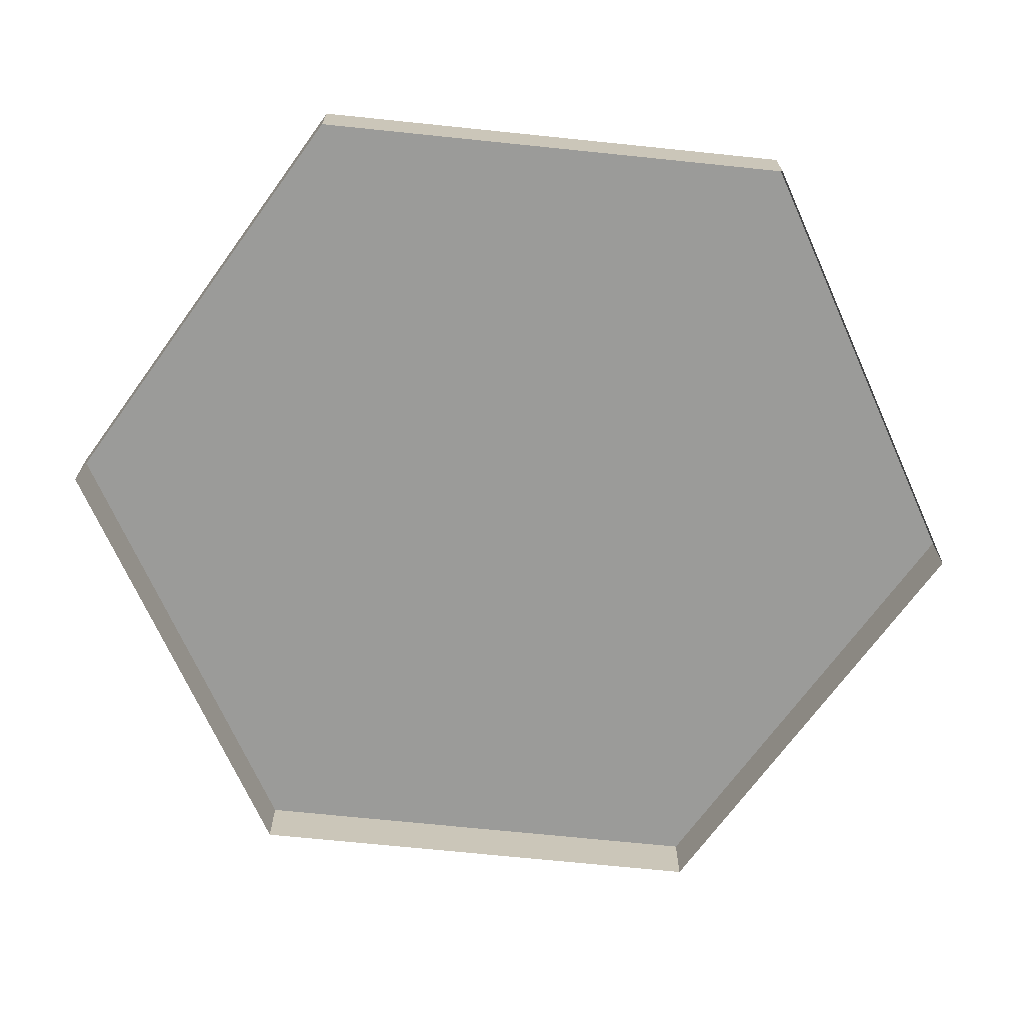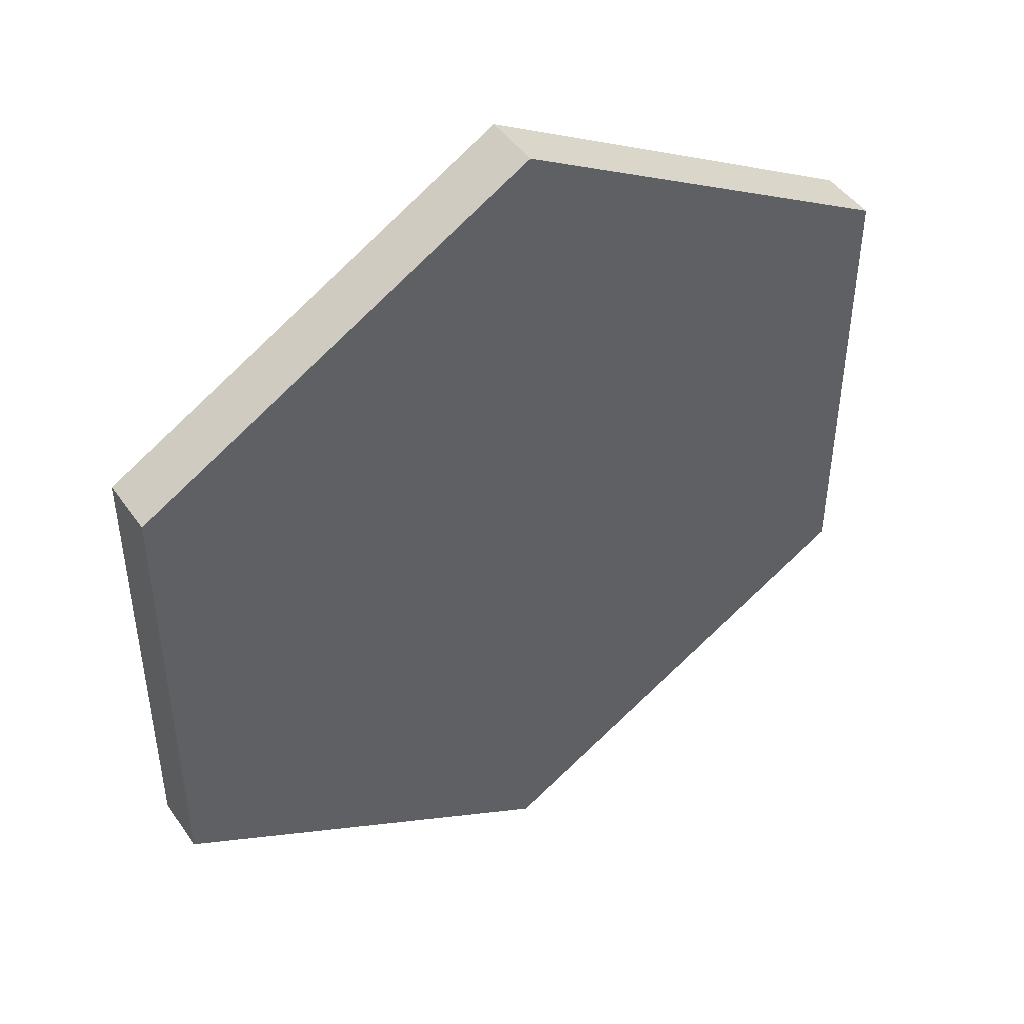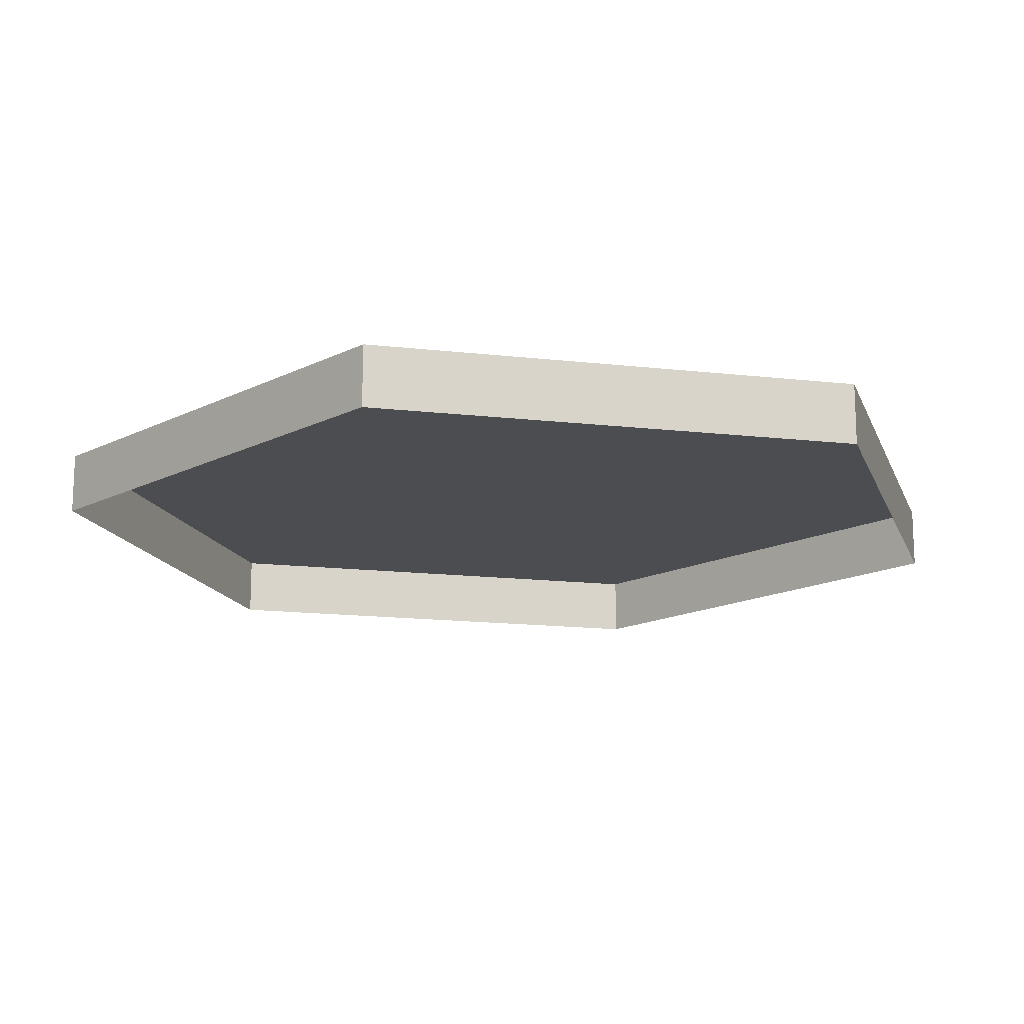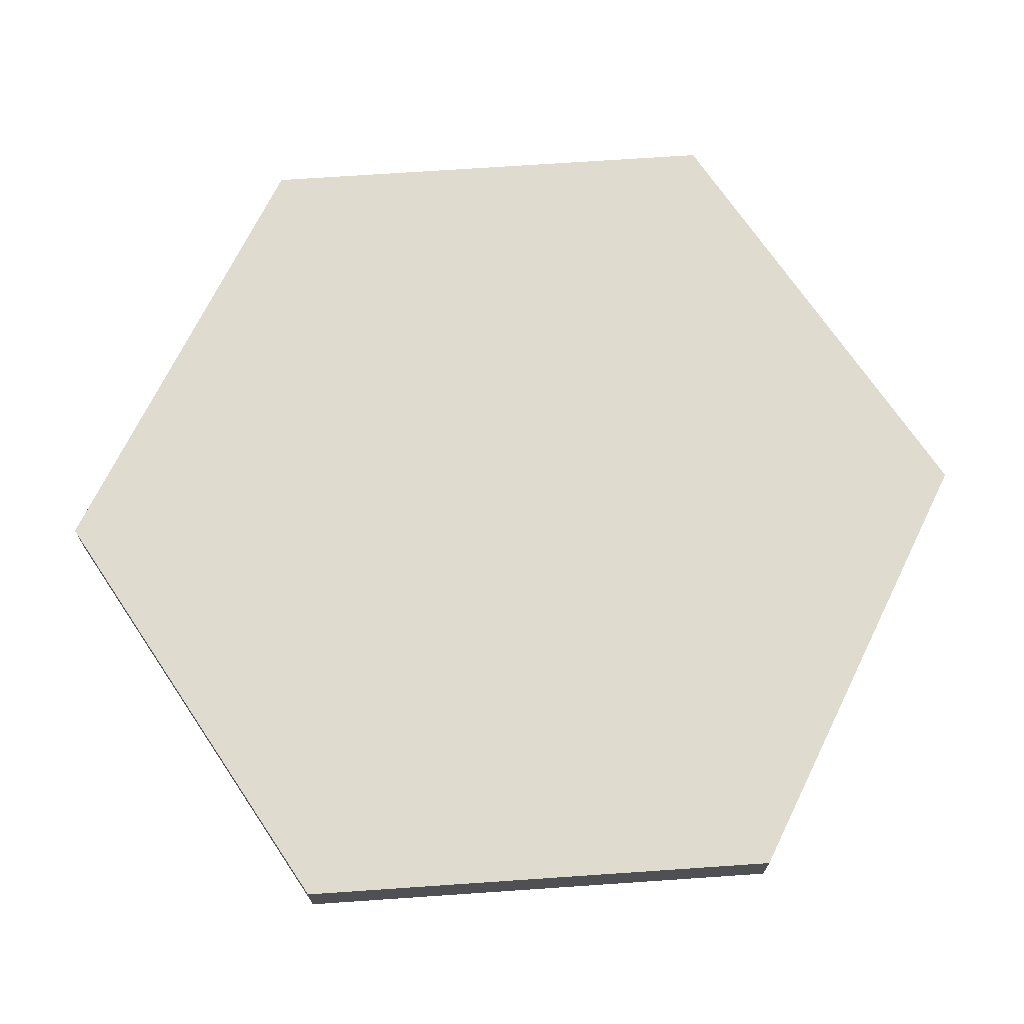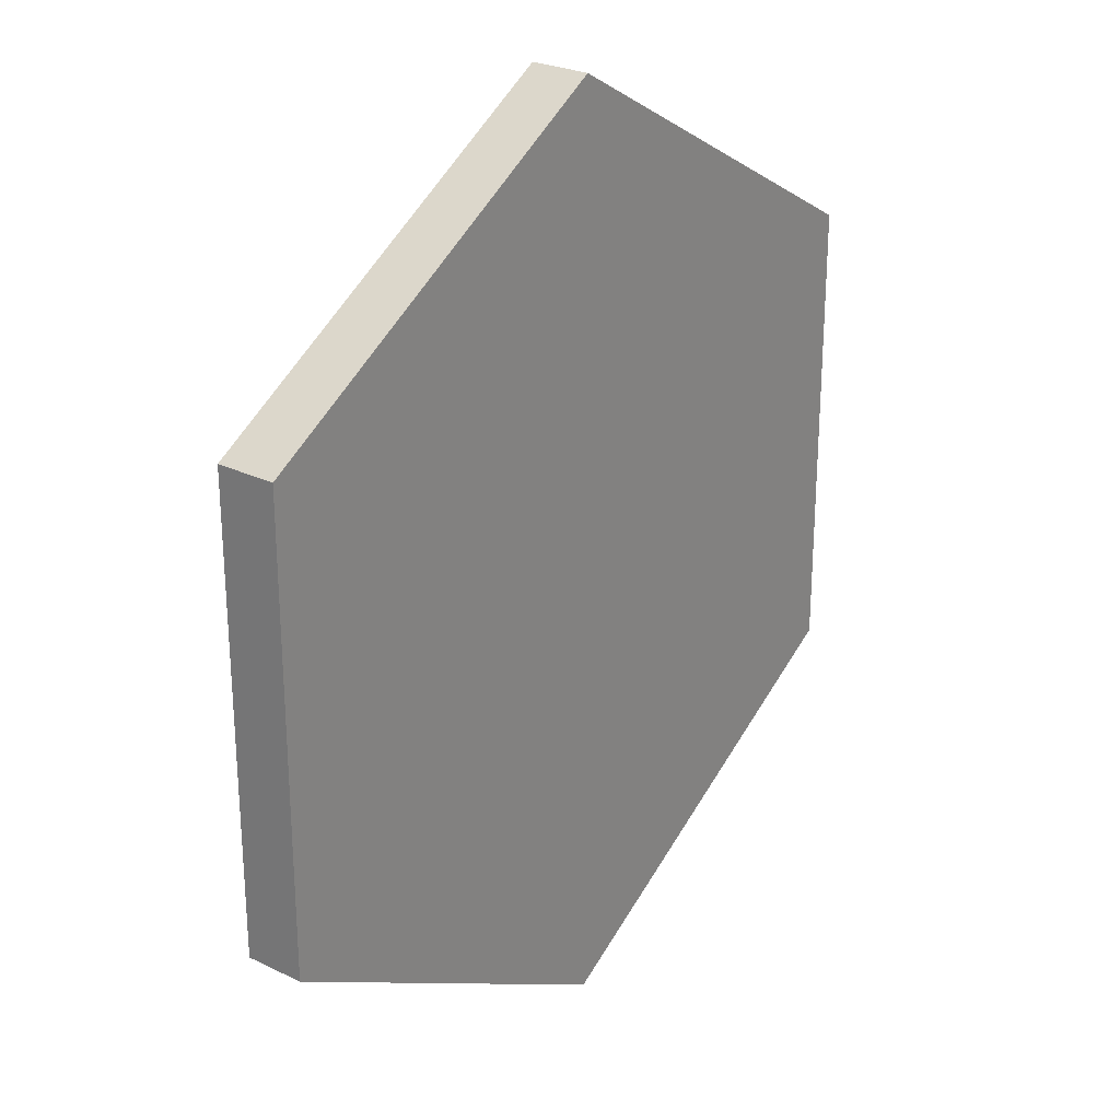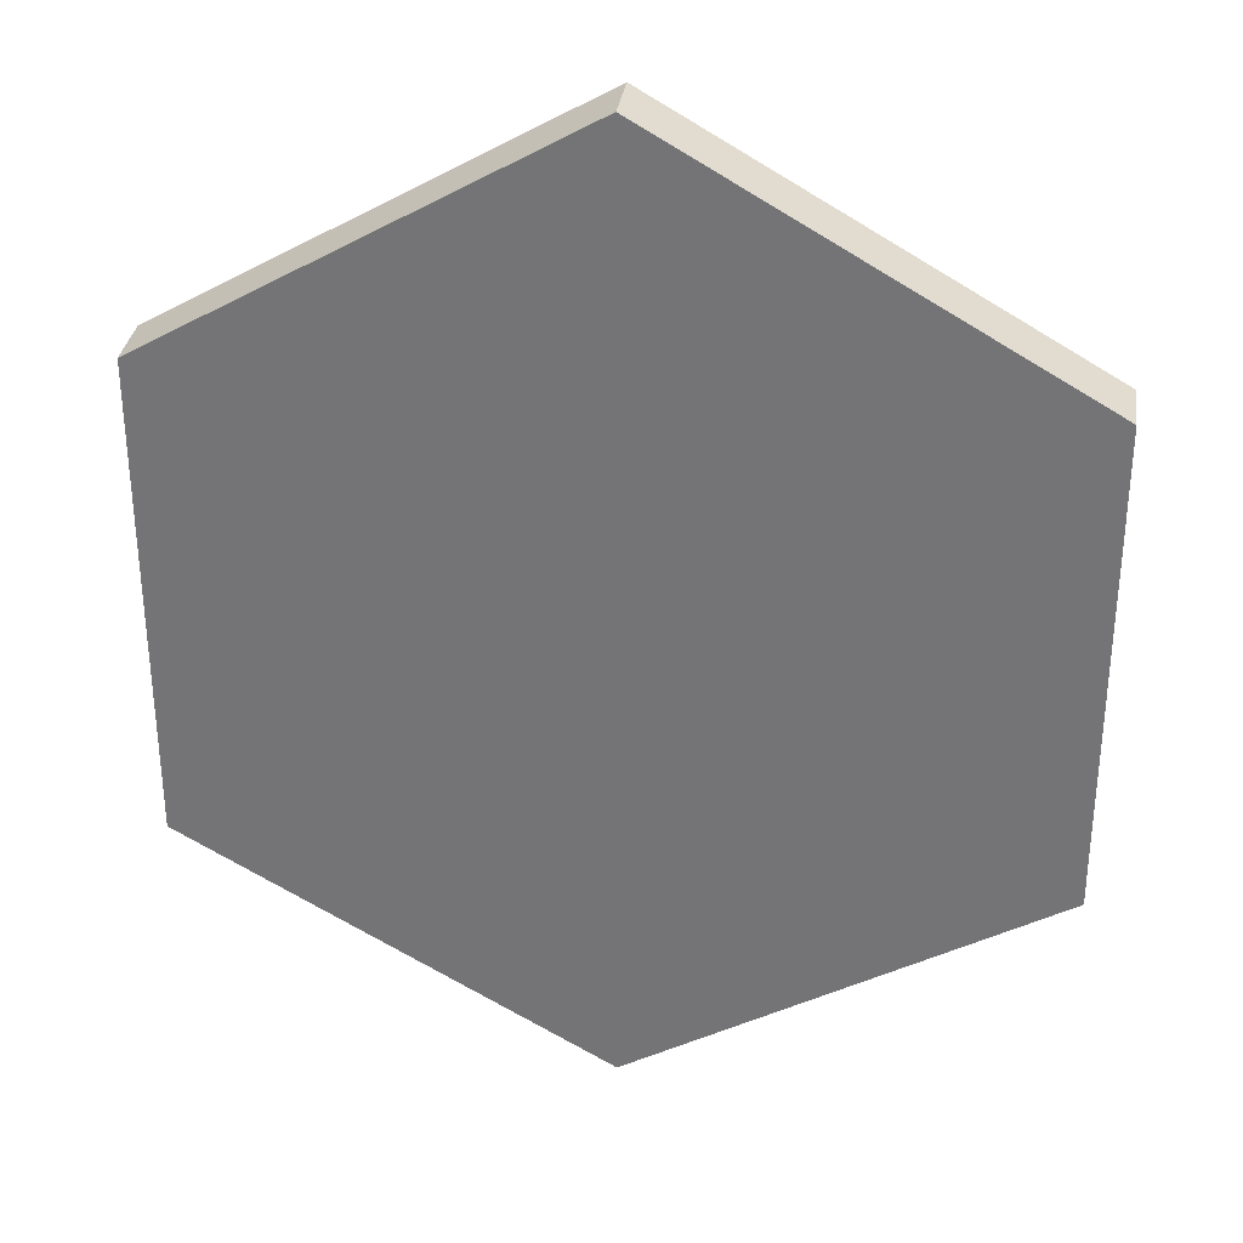
<metadata>
{"format":"obj","ext":"obj","renderer":"f3d","projection":"perspective","resolution":1024,"background":"white","views":[{"elev":-69.6,"azim":-35.9,"up":"+Y"},{"elev":46.0,"azim":147.1,"up":"+Z"},{"elev":-15.7,"azim":-103.5,"up":"+Y"},{"elev":70.4,"azim":-33.9,"up":"+Y"},{"elev":26.2,"azim":127.3,"up":"+Z"},{"elev":32.5,"azim":-172.0,"up":"+Z"}]}
</metadata>
<code>
o Circle.009_Circle.001
v 0 0 -1
v -0.866 0 -0.5
v -0.866 0 0.5
v 0 0 1
v 0.866 0 0.5
v 0.866 0 -0.5
v 0 0.1262 -1
v -0.866 0.1262 -0.5
v -0.866 0.1262 0.5
v 0 0.1262 1
v 0.866 0.1262 0.5
v 0.866 0.1262 -0.5
f 5 6 12 11
f 3 4 10 9
f 1 2 8 7
f 6 1 7 12
f 4 5 11 10
f 2 3 9 8
f 7 8 12
f 8 9 12
f 12 9 11
f 10 11 9

</code>
